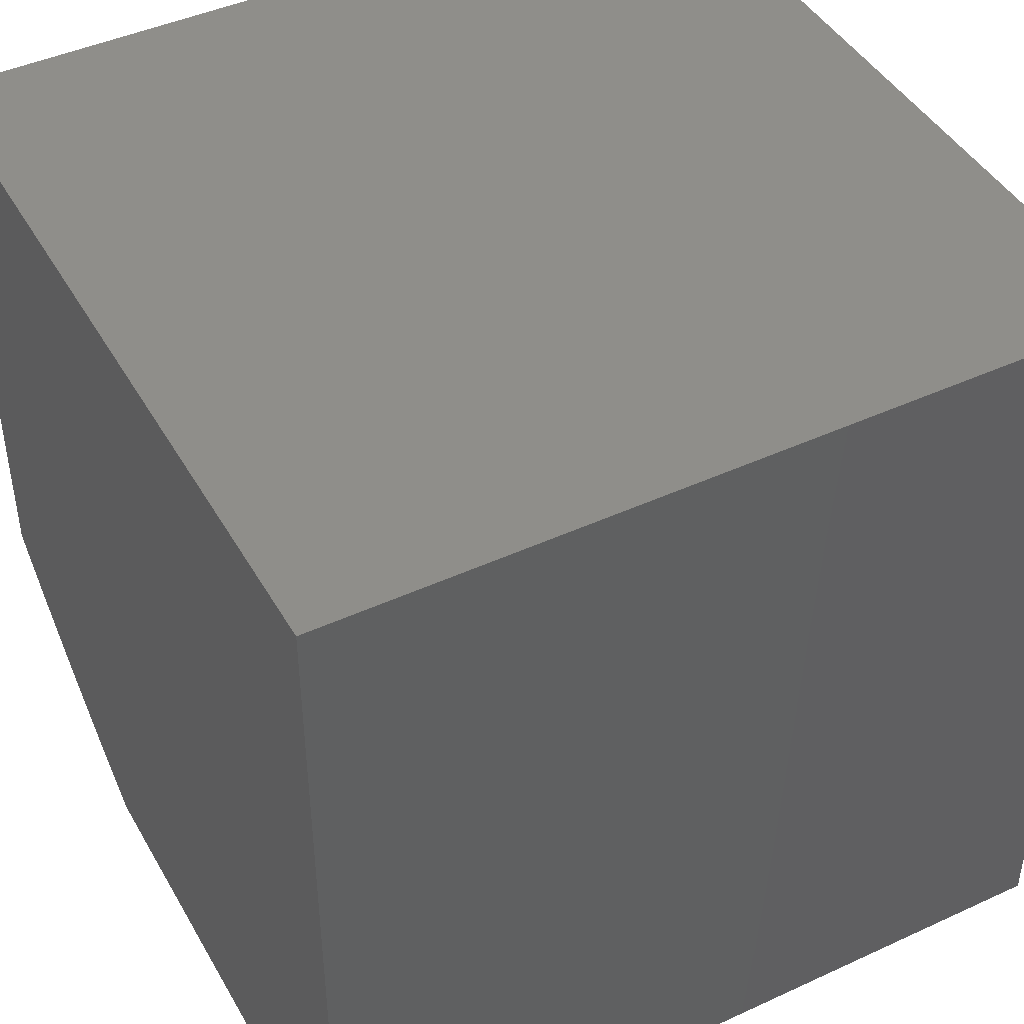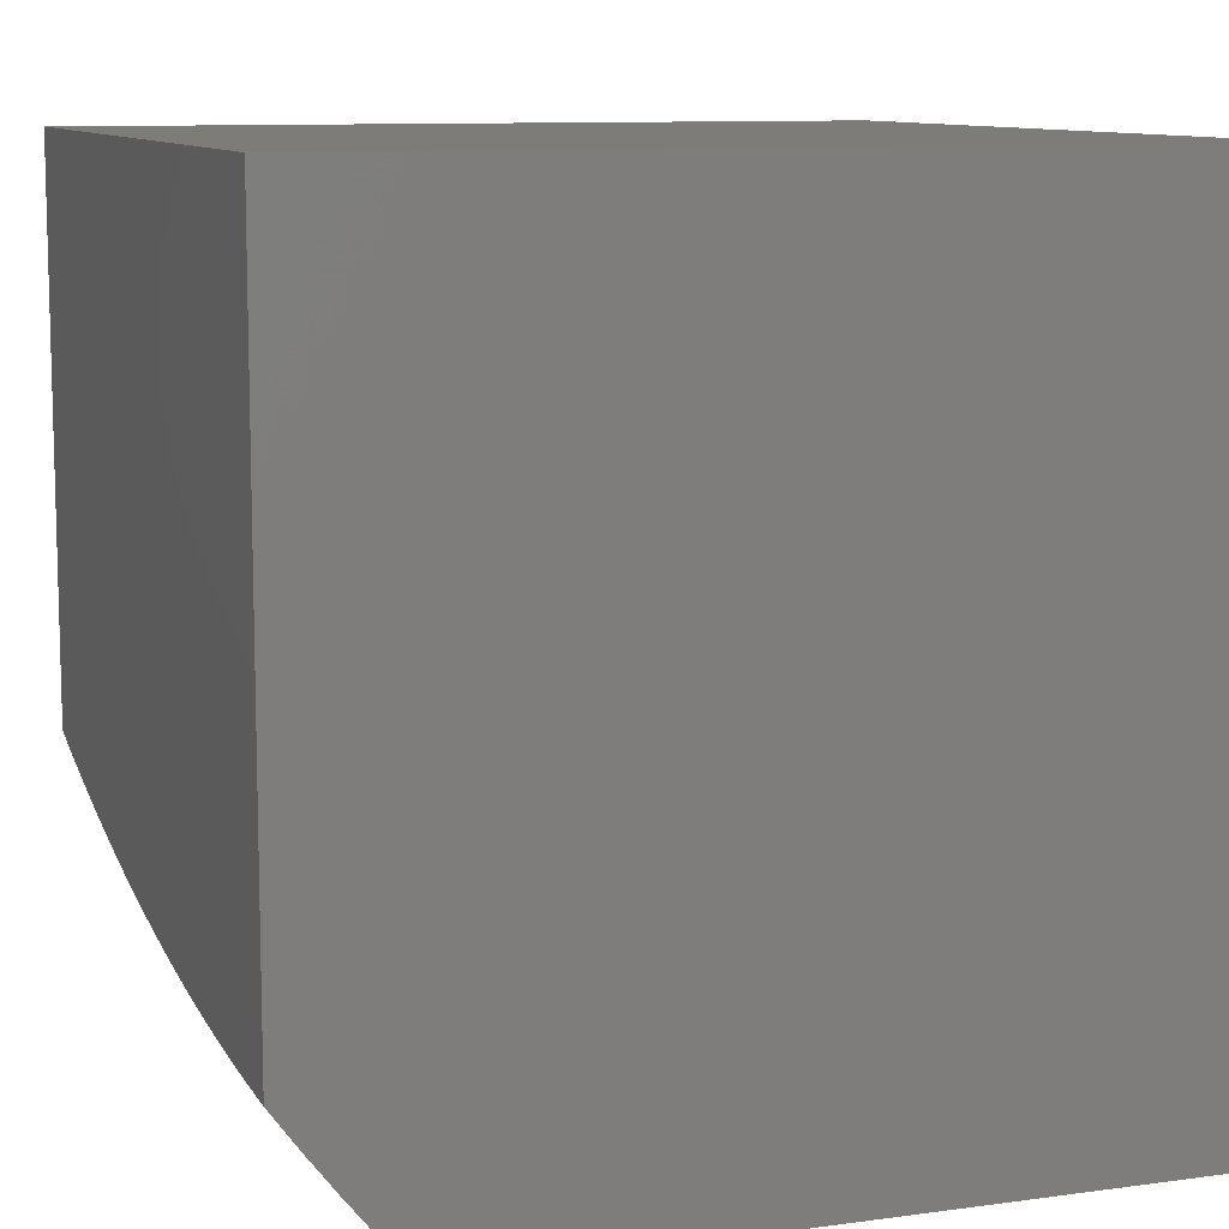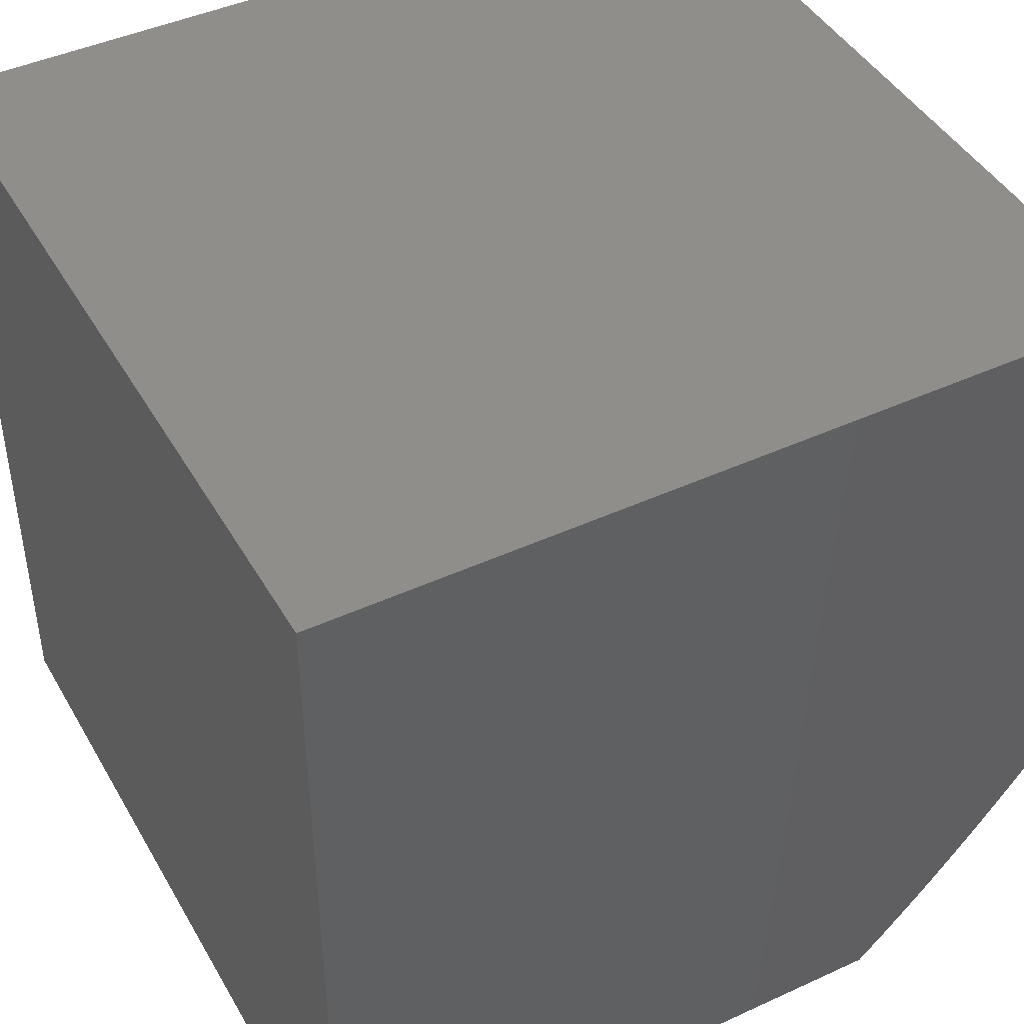
<metadata>
{"format":"stl","ext":"stl","renderer":"f3d","projection":"perspective","resolution":1024,"background":"white","views":[{"elev":44.5,"azim":-28.2,"up":"+Y"},{"elev":10.0,"azim":70.6,"up":"+Z"},{"elev":44.3,"azim":-118.2,"up":"+Z"}]}
</metadata>
<code>
# stl→obj: 302 verts, 600 faces
v -0.06319 -8 -3.822
v -0.06937 -7.994 -3.831
v 0 -8 -3.823
v -0.0688 -7.985 -3.843
v -8.663e-34 -7.966 -3.87
v -0.06822 -7.976 -3.855
v -0.06764 -7.967 -3.867
v -0.136 -7.966 -3.867
v -0.1348 -7.957 -3.879
v -0.2033 -7.955 -3.879
v -0.2015 -7.946 -3.89
v -0.2699 -7.943 -3.89
v -0.2676 -7.934 -3.902
v -0.3358 -7.93 -3.902
v -0.3329 -7.922 -3.913
v -0.4009 -7.916 -3.913
v -0.3973 -7.908 -3.924
v -0.465 -7.902 -3.924
v -0.4608 -7.893 -3.935
v -0.528 -7.886 -3.935
v -0.5183 -7.869 -3.957
v -0.5844 -7.861 -3.957
v -0.5734 -7.844 -3.979
v -0.6382 -7.835 -3.979
v -0.5772 -7.825 -4
v -0.64 -7.816 -4
v -0.7029 -7.825 -3.979
v -0.7022 -7.806 -4
v -0.7672 -7.815 -3.979
v -0.7636 -7.796 -4
v -0.7993 -7.809 -3.979
v -0.8241 -7.785 -4
v -0.8312 -7.803 -3.979
v -0.863 -7.797 -3.979
v -0.8471 -7.82 -3.957
v -0.8795 -7.813 -3.957
v -0.863 -7.836 -3.935
v -0.896 -7.829 -3.935
v -0.8709 -7.844 -3.924
v -0.9042 -7.838 -3.924
v -0.8788 -7.852 -3.913
v -0.9124 -7.846 -3.913
v -0.8866 -7.86 -3.902
v -0.9205 -7.854 -3.902
v -0.8945 -7.868 -3.89
v -0.9287 -7.862 -3.89
v -0.9023 -7.876 -3.879
v -0.9368 -7.87 -3.879
v -0.9101 -7.885 -3.867
v -0.945 -7.878 -3.867
v -0.9179 -7.893 -3.855
v -0.953 -7.886 -3.855
v -0.9257 -7.901 -3.843
v -0.9611 -7.894 -3.843
v -0.9335 -7.909 -3.831
v -0.9692 -7.902 -3.831
v -0.9412 -7.917 -3.819
v -0.9772 -7.91 -3.819
v -0.951 -7.927 -3.803
v -0.9874 -7.92 -3.803
v -0.9607 -7.937 -3.788
v -0.9975 -7.93 -3.788
v -1 -7.939 -3.774
v -1 -7.909 -3.814
v -0.1264 -8 -3.821
v -0.1395 -7.992 -3.831
v -0.1383 -7.984 -3.843
v -0.2086 -7.981 -3.843
v -0.2068 -7.973 -3.855
v -0.277 -7.969 -3.855
v -0.2747 -7.961 -3.867
v -0.3447 -7.956 -3.867
v -0.3418 -7.948 -3.879
v -0.4117 -7.943 -3.879
v -0.4081 -7.934 -3.89
v -0.4776 -7.928 -3.89
v -0.4734 -7.919 -3.902
v -0.5425 -7.912 -3.902
v -0.5377 -7.903 -3.913
v -0.6063 -7.895 -3.913
v -0.6008 -7.887 -3.924
v -0.6687 -7.878 -3.924
v -0.6626 -7.869 -3.935
v -0.7297 -7.859 -3.935
v -0.7163 -7.842 -3.957
v -0.7819 -7.831 -3.957
v -0.1895 -8 -3.818
v -0.2103 -7.99 -3.831
v -0.2794 -7.978 -3.843
v -0.3477 -7.965 -3.855
v -0.4152 -7.951 -3.867
v -0.4818 -7.936 -3.879
v -0.5473 -7.92 -3.89
v -0.6117 -7.904 -3.902
v -0.6748 -7.886 -3.913
v -0.7364 -7.867 -3.924
v -0.7965 -7.848 -3.935
v -0.8146 -7.826 -3.957
v -0.2121 -7.999 -3.819
v -0.2527 -8 -3.815
v -0.2817 -7.987 -3.831
v -0.284 -7.995 -3.819
v -0.3536 -7.982 -3.831
v -0.3565 -7.991 -3.819
v -0.4259 -7.977 -3.831
v -0.4294 -7.986 -3.819
v -0.4984 -7.971 -3.831
v -0.5026 -7.979 -3.819
v -0.5712 -7.963 -3.831
v -0.5759 -7.971 -3.819
v -0.644 -7.954 -3.831
v -0.6493 -7.963 -3.819
v -0.7168 -7.945 -3.831
v -0.7227 -7.953 -3.819
v -0.7893 -7.934 -3.831
v -0.7959 -7.942 -3.819
v -0.8616 -7.922 -3.831
v -0.8688 -7.93 -3.819
v -0.8976 -7.915 -3.831
v -0.905 -7.923 -3.819
v -0.3157 -8 -3.81
v -0.3787 -8 -3.804
v -0.4339 -7.996 -3.803
v -0.4416 -8 -3.797
v -0.5078 -7.99 -3.803
v -0.5044 -8 -3.79
v -0.567 -8 -3.781
v -0.6294 -8 -3.771
v -0.5879 -7.993 -3.788
v -0.5819 -7.982 -3.803
v -0.6917 -8 -3.76
v -0.6695 -7.994 -3.772
v -0.6628 -7.984 -3.788
v -0.6561 -7.973 -3.803
v -0.7452 -7.984 -3.772
v -0.7538 -8 -3.748
v -0.7526 -7.995 -3.756
v -0.8157 -8 -3.735
v -0.8288 -7.983 -3.756
v -0.837 -7.993 -3.74
v -0.9047 -7.971 -3.756
v -0.9136 -7.981 -3.74
v -0.9425 -7.964 -3.756
v -0.9518 -7.974 -3.74
v -0.9802 -7.957 -3.756
v -0.9898 -7.967 -3.74
v -1 -7.97 -3.733
v -0.9994 -7.977 -3.723
v -1 -8 -3.69
v -0.9702 -7.994 -3.707
v -0.9388 -8 -3.706
v -0.961 -7.984 -3.723
v -0.9225 -7.991 -3.723
v -0.8774 -8 -3.721
v -1 -7.878 -3.853
v -0.9964 -7.886 -3.843
v -1 -7.846 -3.891
v -0.9796 -7.871 -3.867
v -0.988 -7.879 -3.855
v -1 -7.814 -3.928
v -0.9879 -7.84 -3.902
v -0.9967 -7.847 -3.89
v -0.9712 -7.863 -3.879
v -0.9628 -7.855 -3.89
v -1 -7.78 -3.964
v -0.994 -7.808 -3.935
v -0.9616 -7.816 -3.935
v -0.9704 -7.824 -3.924
v -0.9374 -7.831 -3.924
v -0.9459 -7.839 -3.913
v -1 -7.746 -4
v -0.9887 -7.769 -3.979
v -0.9575 -7.777 -3.979
v -0.9758 -7.793 -3.957
v -0.9262 -7.784 -3.979
v -0.9439 -7.8 -3.957
v -0.9118 -7.807 -3.957
v -0.9289 -7.823 -3.935
v -0.9424 -7.76 -4
v -0.8837 -7.773 -4
v -0.8946 -7.79 -3.979
v -0.514 -7.832 -4
v -0.5086 -7.851 -3.979
v -0.4523 -7.876 -3.957
v -0.3937 -7.899 -3.935
v -0.3299 -7.913 -3.924
v -0.2652 -7.926 -3.913
v -0.1998 -7.938 -3.902
v -0.1337 -7.949 -3.89
v -0.06706 -7.959 -3.879
v -0.4505 -7.839 -4
v -0.4438 -7.858 -3.979
v -0.3865 -7.881 -3.957
v -0.3269 -7.904 -3.935
v -0.2628 -7.917 -3.924
v -0.198 -7.929 -3.913
v -0.1325 -7.94 -3.902
v -0.06647 -7.95 -3.89
v -0.3867 -7.845 -4
v -0.3792 -7.864 -3.979
v -0.3209 -7.886 -3.957
v -0.2604 -7.908 -3.935
v -0.1962 -7.92 -3.924
v -0.1313 -7.931 -3.913
v -0.06589 -7.941 -3.902
v -1.65e-33 -7.931 -3.915
v -0.3226 -7.85 -4
v -0.3148 -7.869 -3.979
v -0.2556 -7.89 -3.957
v -0.1944 -7.911 -3.935
v -0.1301 -7.922 -3.924
v -0.06531 -7.932 -3.913
v -0.2583 -7.854 -4
v -0.2508 -7.873 -3.979
v -0.1909 -7.893 -3.957
v -0.129 -7.913 -3.935
v -0.06472 -7.923 -3.924
v -0.1938 -7.857 -4
v -0.1873 -7.875 -3.979
v -0.1266 -7.895 -3.957
v -0.06413 -7.915 -3.935
v -0.1293 -7.859 -4
v -0.1242 -7.878 -3.979
v -0.06295 -7.897 -3.957
v -1.609e-33 -7.897 -3.958
v -0.06464 -7.861 -4
v -0.06177 -7.879 -3.979
v 0 -7.861 -4
v -0.1372 -7.975 -3.855
v -0.2051 -7.964 -3.867
v -0.2723 -7.952 -3.879
v -0.3506 -7.974 -3.843
v -0.4223 -7.968 -3.843
v -0.4943 -7.962 -3.843
v -0.5664 -7.955 -3.843
v -0.6386 -7.946 -3.843
v -0.7108 -7.936 -3.843
v -0.7828 -7.926 -3.843
v -0.8545 -7.914 -3.843
v -0.8901 -7.907 -3.843
v -0.3388 -7.939 -3.89
v -0.4188 -7.96 -3.855
v -0.486 -7.945 -3.867
v -0.5521 -7.929 -3.879
v -0.6171 -7.912 -3.89
v -0.6808 -7.894 -3.902
v -0.7431 -7.876 -3.913
v -0.8038 -7.856 -3.924
v -0.8298 -7.842 -3.935
v -0.4045 -7.925 -3.902
v -0.4901 -7.953 -3.855
v -0.5617 -7.946 -3.855
v -0.6333 -7.938 -3.855
v -0.7048 -7.928 -3.855
v -0.7762 -7.917 -3.855
v -0.8473 -7.906 -3.855
v -0.8827 -7.899 -3.855
v -0.4692 -7.91 -3.913
v -0.5569 -7.938 -3.867
v -0.6225 -7.921 -3.879
v -0.6868 -7.903 -3.89
v -0.7497 -7.884 -3.902
v -0.8111 -7.865 -3.913
v -0.8374 -7.85 -3.924
v -0.5329 -7.895 -3.924
v -0.6279 -7.929 -3.867
v -0.6988 -7.92 -3.867
v -0.7696 -7.909 -3.867
v -0.8401 -7.897 -3.867
v -0.8752 -7.891 -3.867
v -0.5954 -7.878 -3.935
v -0.7377 -7.974 -3.788
v -0.8124 -7.963 -3.788
v -0.8206 -7.973 -3.772
v -0.8868 -7.95 -3.788
v -0.8958 -7.961 -3.772
v -0.9238 -7.944 -3.788
v -0.9332 -7.954 -3.772
v -0.9705 -7.947 -3.772
v -0.7302 -7.963 -3.803
v -0.8042 -7.952 -3.803
v -0.8778 -7.94 -3.803
v -0.9145 -7.934 -3.803
v -0.6928 -7.911 -3.879
v -0.7564 -7.892 -3.89
v -0.8184 -7.873 -3.902
v -0.845 -7.858 -3.913
v -0.6505 -7.852 -3.957
v -0.763 -7.901 -3.879
v -0.8329 -7.889 -3.879
v -0.8676 -7.883 -3.879
v -0.8256 -7.881 -3.89
v -0.8526 -7.867 -3.902
v -0.8601 -7.875 -3.89
v -0.9543 -7.847 -3.902
v -0.9792 -7.832 -3.913
v -1 -7 -4
v -1 -7 -3
v -1 -8 -3
v 0 -8 -3
v 0 -7 -3
v 0 -7 -4
f 1 2 3
f 3 2 4
f 3 4 5
f 5 4 6
f 5 6 7
f 7 6 8
f 7 8 9
f 9 8 10
f 9 10 11
f 11 10 12
f 11 12 13
f 13 12 14
f 13 14 15
f 15 14 16
f 15 16 17
f 17 16 18
f 17 18 19
f 19 18 20
f 19 20 21
f 21 20 22
f 21 22 23
f 23 22 24
f 23 24 25
f 25 24 26
f 26 24 27
f 26 27 28
f 28 27 29
f 28 29 30
f 30 29 31
f 30 31 32
f 32 31 33
f 32 33 34
f 34 33 35
f 34 35 36
f 36 35 37
f 36 37 38
f 38 37 39
f 38 39 40
f 40 39 41
f 40 41 42
f 42 41 43
f 42 43 44
f 44 43 45
f 44 45 46
f 46 45 47
f 46 47 48
f 48 47 49
f 48 49 50
f 50 49 51
f 50 51 52
f 52 51 53
f 52 53 54
f 54 53 55
f 54 55 56
f 56 55 57
f 56 57 58
f 58 57 59
f 58 59 60
f 60 59 61
f 60 61 62
f 62 61 63
f 62 63 64
f 1 65 2
f 2 65 66
f 2 66 67
f 67 66 68
f 67 68 69
f 69 68 70
f 69 70 71
f 71 70 72
f 71 72 73
f 73 72 74
f 73 74 75
f 75 74 76
f 75 76 77
f 77 76 78
f 77 78 79
f 79 78 80
f 79 80 81
f 81 80 82
f 81 82 83
f 83 82 84
f 83 84 85
f 85 84 86
f 85 86 29
f 29 86 31
f 65 87 66
f 66 87 88
f 66 88 68
f 68 88 89
f 68 89 70
f 70 89 90
f 70 90 72
f 72 90 91
f 72 91 74
f 74 91 92
f 74 92 76
f 76 92 93
f 76 93 78
f 78 93 94
f 78 94 80
f 80 94 95
f 80 95 82
f 82 95 96
f 82 96 84
f 84 96 97
f 84 97 86
f 86 97 98
f 86 98 31
f 31 98 33
f 88 87 99
f 99 87 100
f 99 100 101
f 101 100 102
f 101 102 103
f 103 102 104
f 103 104 105
f 105 104 106
f 105 106 107
f 107 106 108
f 107 108 109
f 109 108 110
f 109 110 111
f 111 110 112
f 111 112 113
f 113 112 114
f 113 114 115
f 115 114 116
f 115 116 117
f 117 116 118
f 117 118 119
f 119 118 120
f 119 120 55
f 55 120 57
f 100 121 102
f 102 121 104
f 121 122 104
f 104 122 106
f 106 122 123
f 123 122 124
f 123 124 125
f 125 124 126
f 125 126 127
f 128 129 127
f 127 129 130
f 127 130 125
f 125 130 110
f 125 110 108
f 131 132 128
f 128 132 133
f 128 133 129
f 129 133 134
f 129 134 130
f 130 134 112
f 130 112 110
f 132 131 135
f 135 131 136
f 135 136 137
f 137 136 138
f 137 138 139
f 139 138 140
f 139 140 141
f 141 140 142
f 141 142 143
f 143 142 144
f 143 144 145
f 145 144 146
f 145 146 63
f 63 146 147
f 147 146 148
f 147 148 149
f 149 148 150
f 149 150 151
f 151 150 152
f 151 152 153
f 153 152 144
f 153 144 142
f 138 154 140
f 140 154 142
f 142 154 153
f 153 154 151
f 155 156 64
f 64 156 56
f 64 56 58
f 157 158 155
f 155 158 159
f 155 159 156
f 156 159 54
f 156 54 56
f 160 161 157
f 157 161 162
f 157 162 163
f 163 162 164
f 163 164 48
f 48 164 46
f 165 166 160
f 160 166 167
f 160 167 168
f 168 167 169
f 168 169 170
f 170 169 42
f 170 42 44
f 171 172 165
f 165 172 173
f 165 173 174
f 174 173 175
f 174 175 176
f 176 175 177
f 176 177 178
f 178 177 38
f 178 38 40
f 171 179 172
f 172 179 173
f 173 179 175
f 175 179 180
f 175 180 181
f 181 180 34
f 181 34 36
f 180 32 34
f 25 182 23
f 23 182 183
f 23 183 21
f 21 183 184
f 21 184 19
f 19 184 185
f 19 185 17
f 17 185 186
f 17 186 15
f 15 186 187
f 15 187 13
f 13 187 188
f 13 188 11
f 11 188 189
f 11 189 9
f 9 189 190
f 9 190 7
f 7 190 5
f 182 191 183
f 183 191 192
f 183 192 184
f 184 192 193
f 184 193 185
f 185 193 194
f 185 194 186
f 186 194 195
f 186 195 187
f 187 195 196
f 187 196 188
f 188 196 197
f 188 197 189
f 189 197 198
f 189 198 190
f 190 198 5
f 191 199 192
f 192 199 200
f 192 200 193
f 193 200 201
f 193 201 194
f 194 201 202
f 194 202 195
f 195 202 203
f 195 203 196
f 196 203 204
f 196 204 197
f 197 204 205
f 197 205 198
f 198 205 206
f 198 206 5
f 199 207 200
f 200 207 208
f 200 208 201
f 201 208 209
f 201 209 202
f 202 209 210
f 202 210 203
f 203 210 211
f 203 211 204
f 204 211 212
f 204 212 205
f 205 212 206
f 207 213 208
f 208 213 214
f 208 214 209
f 209 214 215
f 209 215 210
f 210 215 216
f 210 216 211
f 211 216 217
f 211 217 212
f 212 217 206
f 213 218 214
f 214 218 219
f 214 219 215
f 215 219 220
f 215 220 216
f 216 220 221
f 216 221 217
f 217 221 206
f 218 222 219
f 219 222 223
f 219 223 220
f 220 223 224
f 220 224 221
f 221 224 225
f 221 225 206
f 222 226 223
f 223 226 227
f 223 227 224
f 224 227 225
f 226 228 227
f 227 228 225
f 2 67 4
f 4 67 229
f 4 229 6
f 6 229 8
f 67 69 229
f 229 69 230
f 229 230 8
f 8 230 10
f 89 88 101
f 101 88 99
f 69 71 230
f 230 71 231
f 230 231 10
f 10 231 12
f 89 101 232
f 232 101 103
f 232 103 233
f 233 103 105
f 233 105 234
f 234 105 107
f 234 107 235
f 235 107 109
f 235 109 236
f 236 109 111
f 236 111 237
f 237 111 113
f 237 113 238
f 238 113 115
f 238 115 239
f 239 115 117
f 239 117 240
f 240 117 119
f 240 119 53
f 53 119 55
f 71 73 231
f 231 73 241
f 231 241 12
f 12 241 14
f 89 232 90
f 90 232 242
f 90 242 91
f 91 242 243
f 91 243 92
f 92 243 244
f 92 244 93
f 93 244 245
f 93 245 94
f 94 245 246
f 94 246 95
f 95 246 247
f 95 247 96
f 96 247 248
f 96 248 97
f 97 248 249
f 97 249 98
f 98 249 35
f 98 35 33
f 242 232 233
f 73 75 241
f 241 75 250
f 241 250 14
f 14 250 16
f 108 106 123
f 125 108 123
f 242 233 251
f 251 233 234
f 251 234 252
f 252 234 235
f 252 235 253
f 253 235 236
f 253 236 254
f 254 236 237
f 254 237 255
f 255 237 238
f 255 238 256
f 256 238 239
f 256 239 257
f 257 239 240
f 257 240 51
f 51 240 53
f 75 77 250
f 250 77 258
f 250 258 16
f 16 258 18
f 242 251 243
f 243 251 259
f 243 259 244
f 244 259 260
f 244 260 245
f 245 260 261
f 245 261 246
f 246 261 262
f 246 262 247
f 247 262 263
f 247 263 248
f 248 263 264
f 248 264 249
f 249 264 37
f 249 37 35
f 259 251 252
f 77 79 258
f 258 79 265
f 258 265 18
f 18 265 20
f 259 252 266
f 266 252 253
f 266 253 267
f 267 253 254
f 267 254 268
f 268 254 255
f 268 255 269
f 269 255 256
f 269 256 270
f 270 256 257
f 270 257 49
f 49 257 51
f 79 81 265
f 265 81 271
f 265 271 20
f 20 271 22
f 133 132 272
f 272 132 135
f 272 135 273
f 273 135 274
f 273 274 275
f 275 274 276
f 275 276 277
f 277 276 278
f 277 278 61
f 61 278 279
f 61 279 63
f 63 279 145
f 114 112 134
f 134 133 280
f 280 133 272
f 280 272 281
f 281 272 273
f 281 273 282
f 282 273 275
f 282 275 283
f 283 275 277
f 283 277 59
f 59 277 61
f 259 266 260
f 260 266 284
f 260 284 261
f 261 284 285
f 261 285 262
f 262 285 286
f 262 286 263
f 263 286 287
f 263 287 264
f 264 287 39
f 264 39 37
f 284 266 267
f 81 83 271
f 271 83 288
f 271 288 22
f 22 288 24
f 274 135 137
f 116 114 280
f 280 114 134
f 116 280 281
f 284 267 289
f 289 267 268
f 289 268 290
f 290 268 269
f 290 269 291
f 291 269 270
f 291 270 47
f 47 270 49
f 27 24 288
f 27 288 85
f 85 288 83
f 276 274 139
f 139 274 137
f 276 139 141
f 118 116 281
f 118 281 282
f 284 289 285
f 285 289 292
f 285 292 286
f 286 292 293
f 286 293 287
f 287 293 41
f 287 41 39
f 292 289 290
f 29 27 85
f 278 276 141
f 278 141 143
f 120 118 282
f 120 282 283
f 292 290 294
f 294 290 291
f 294 291 45
f 45 291 47
f 146 144 152
f 146 152 148
f 148 152 150
f 279 278 143
f 279 143 145
f 57 120 283
f 57 283 59
f 292 294 293
f 293 294 43
f 293 43 41
f 43 294 45
f 64 58 60
f 60 62 64
f 54 159 52
f 52 159 158
f 52 158 50
f 50 158 163
f 50 163 48
f 44 46 295
f 295 46 164
f 295 164 161
f 161 164 162
f 178 40 169
f 169 40 42
f 181 36 177
f 177 36 38
f 157 163 158
f 44 295 170
f 170 295 296
f 170 296 168
f 168 296 160
f 296 295 161
f 176 178 167
f 167 178 169
f 175 181 177
f 160 296 161
f 174 176 166
f 166 176 167
f 165 174 166
f 171 165 297
f 297 165 160
f 297 160 157
f 297 157 298
f 298 157 155
f 298 155 64
f 64 63 298
f 298 63 147
f 298 147 149
f 149 299 298
f 149 151 299
f 299 151 154
f 299 154 138
f 138 136 299
f 299 136 131
f 299 131 128
f 299 128 300
f 300 128 127
f 300 127 126
f 126 124 300
f 300 124 122
f 300 122 121
f 121 100 300
f 300 100 87
f 300 87 65
f 65 1 300
f 300 1 3
f 301 298 300
f 300 298 299
f 228 226 302
f 302 226 222
f 302 222 218
f 218 213 302
f 302 213 207
f 302 207 199
f 199 191 302
f 302 191 182
f 302 182 25
f 302 25 297
f 297 25 26
f 297 26 28
f 28 30 297
f 297 30 32
f 297 32 180
f 180 179 297
f 297 179 171
f 301 302 298
f 298 302 297
f 300 3 301
f 301 3 5
f 301 5 206
f 301 206 302
f 302 206 225
f 302 225 228

</code>
